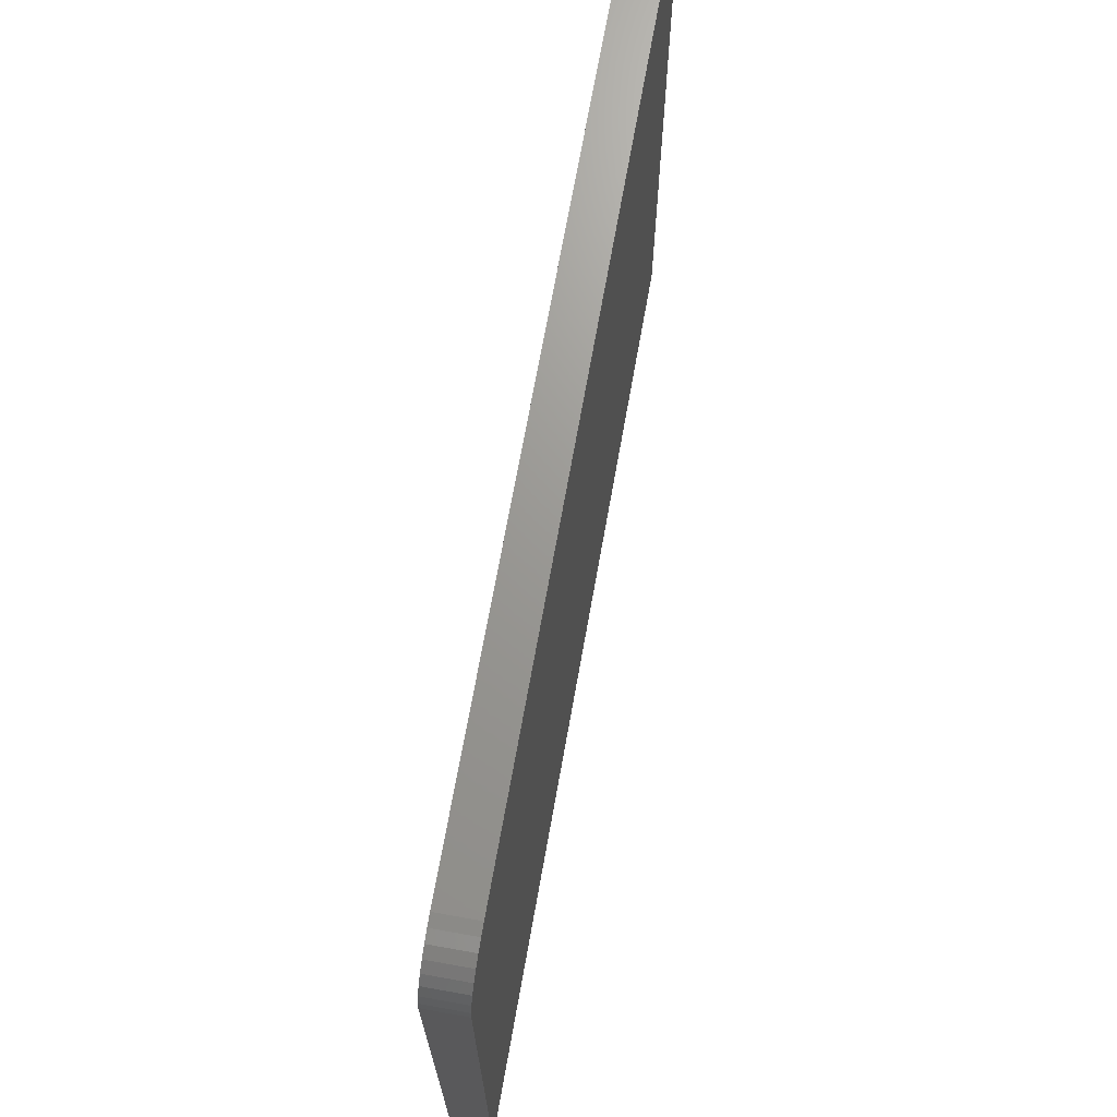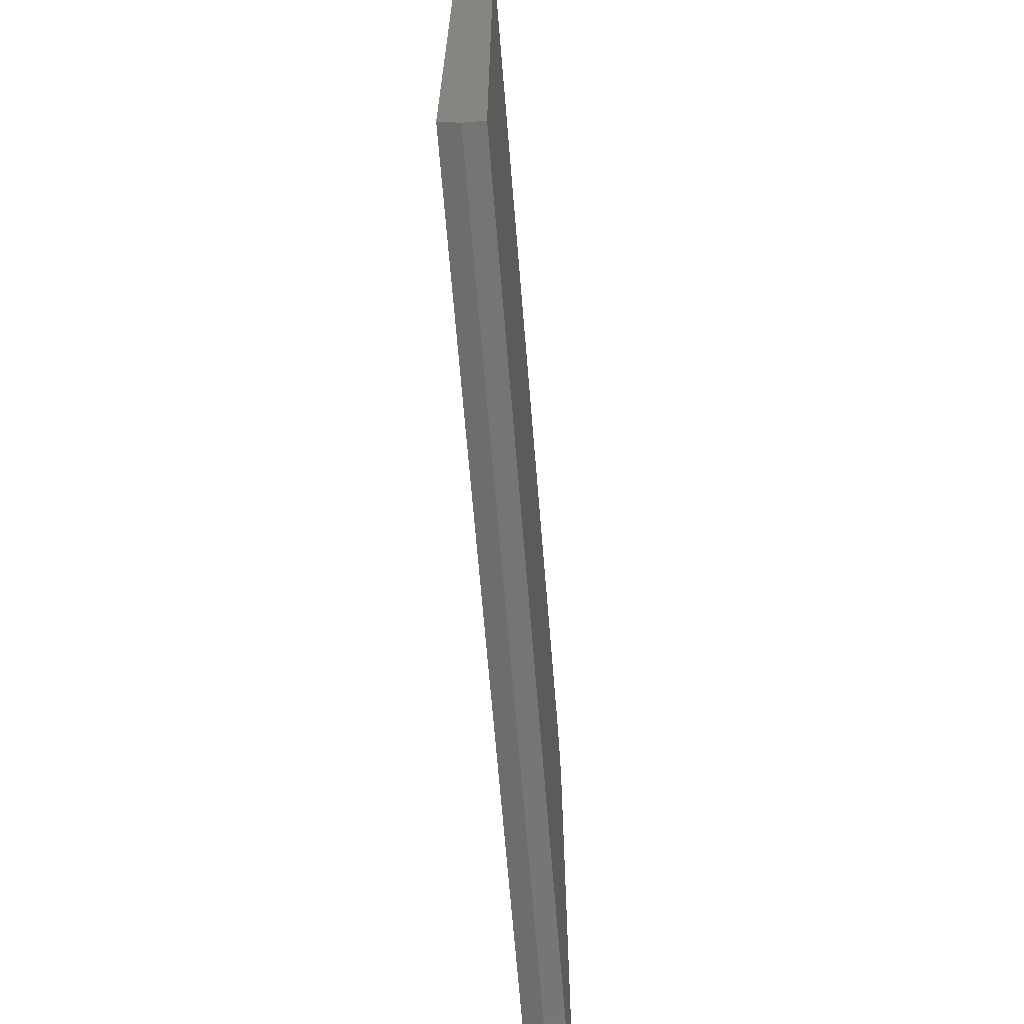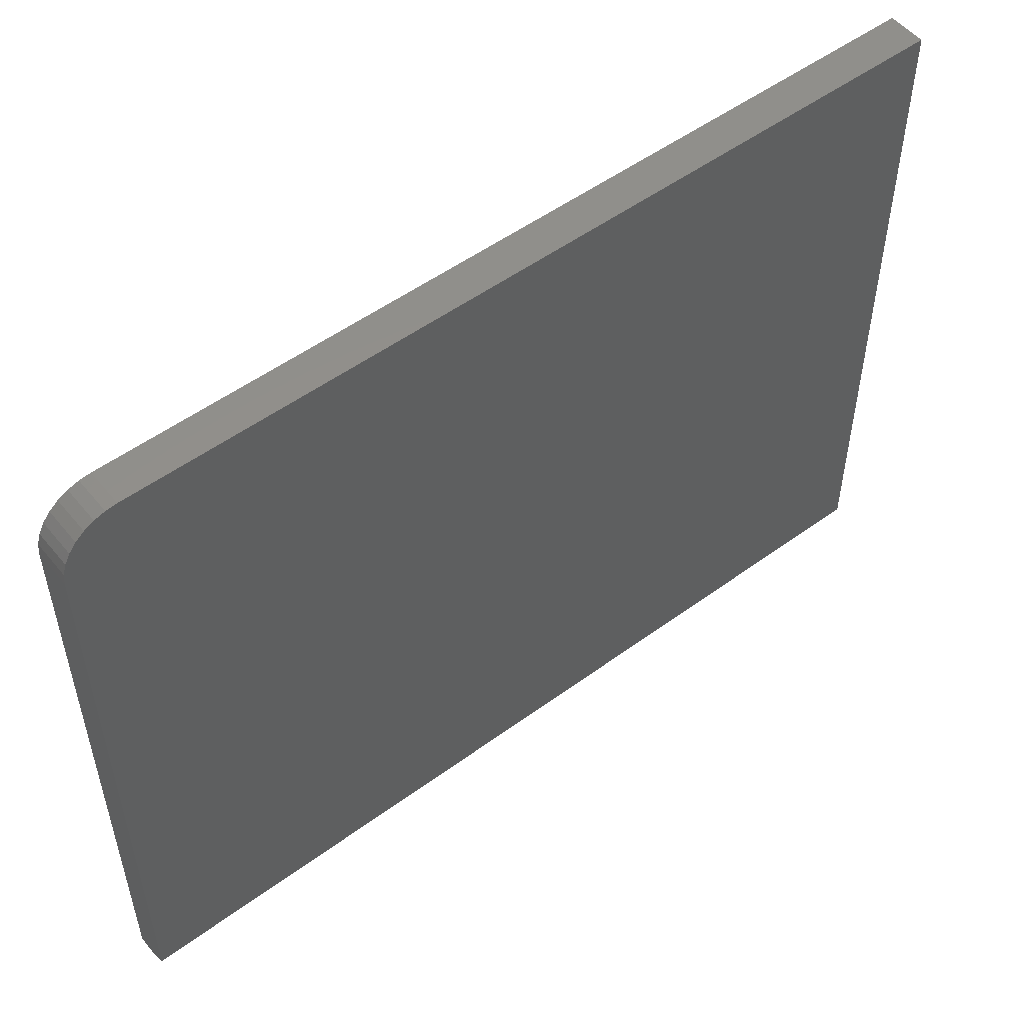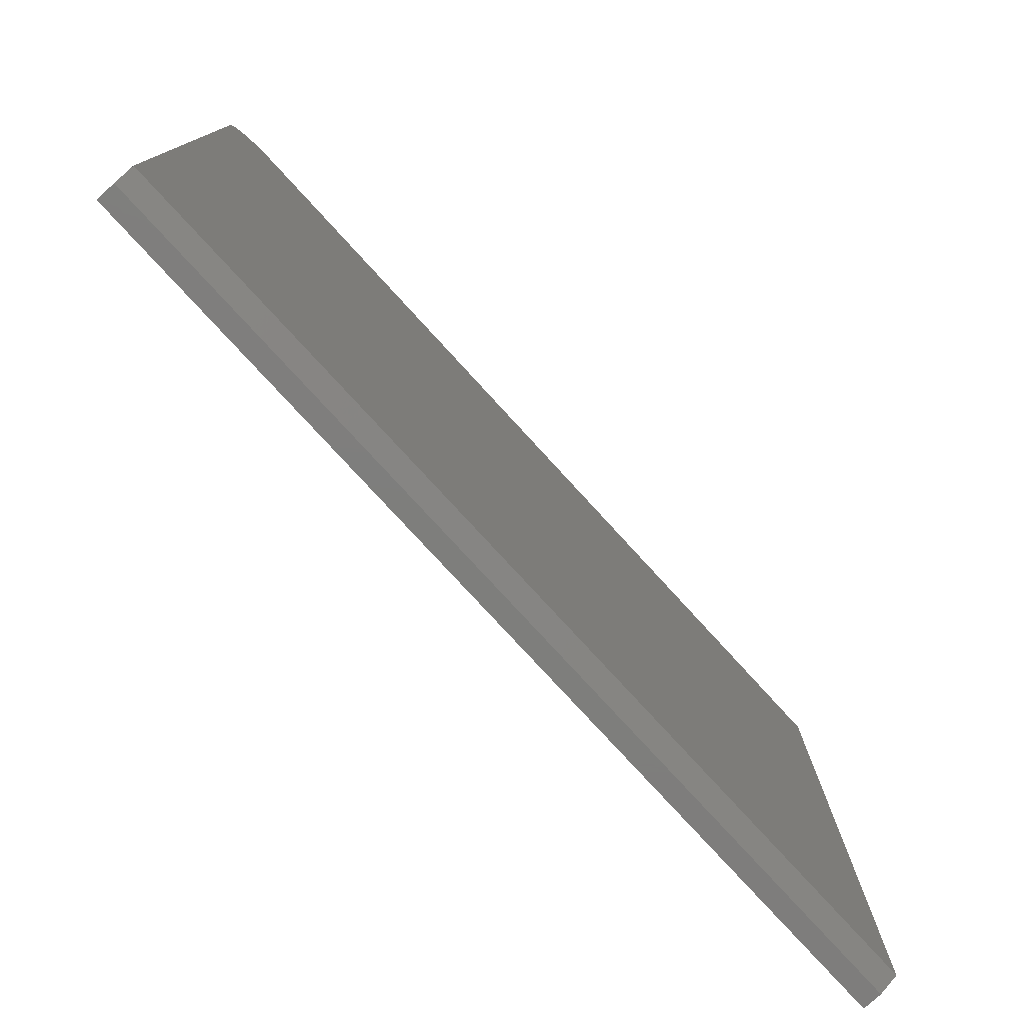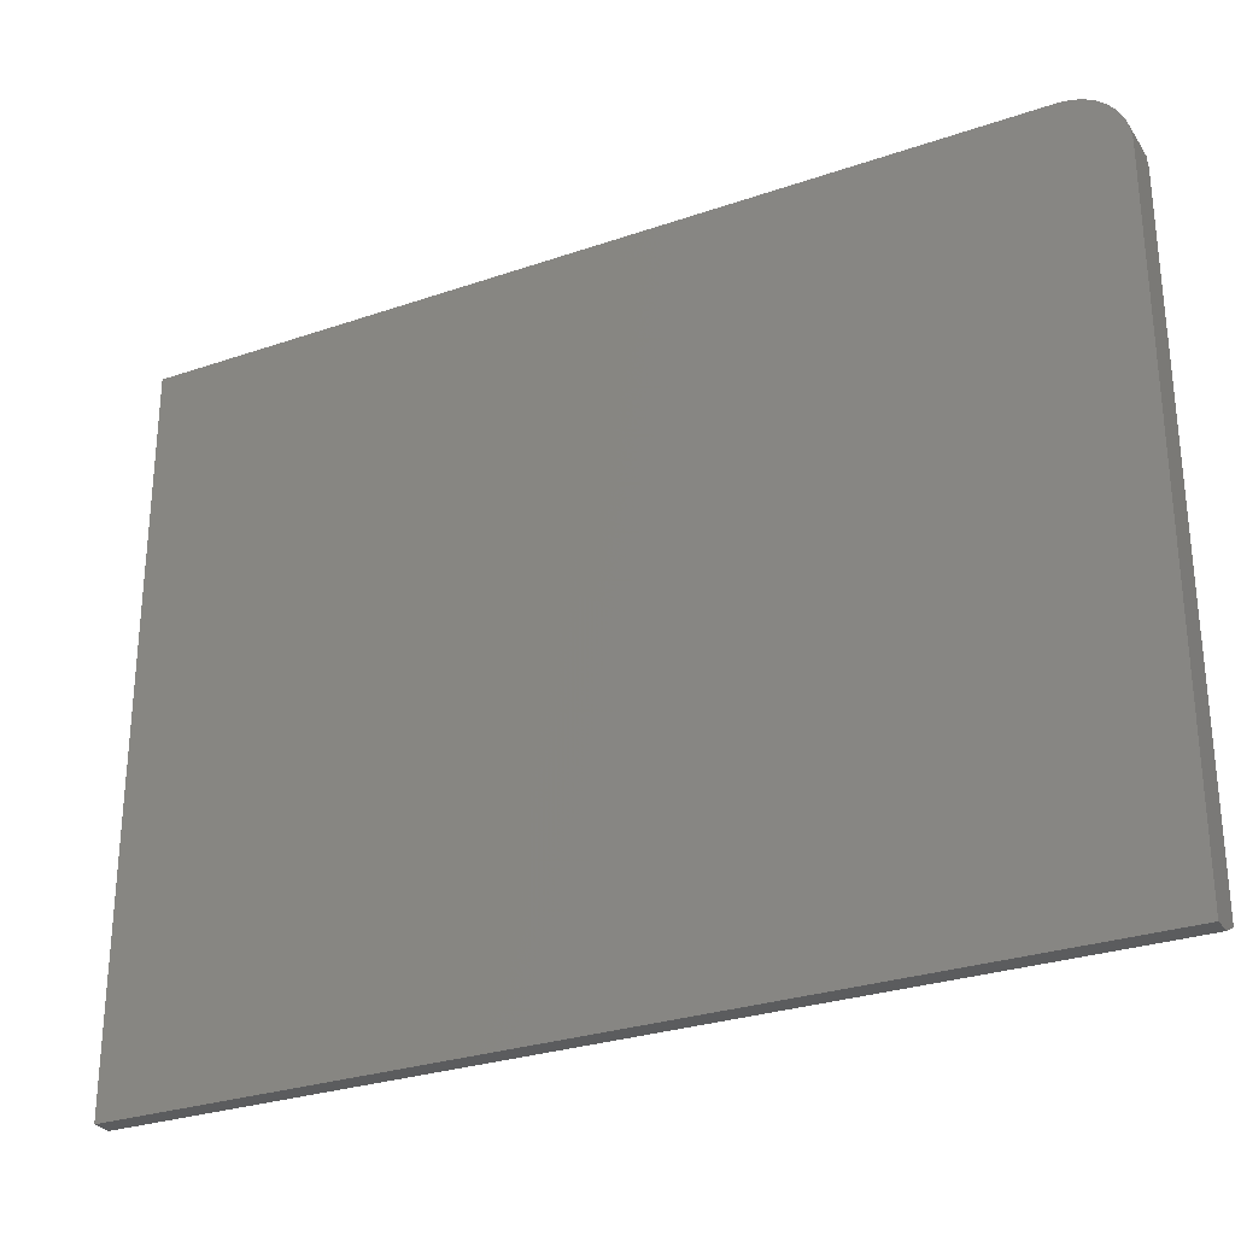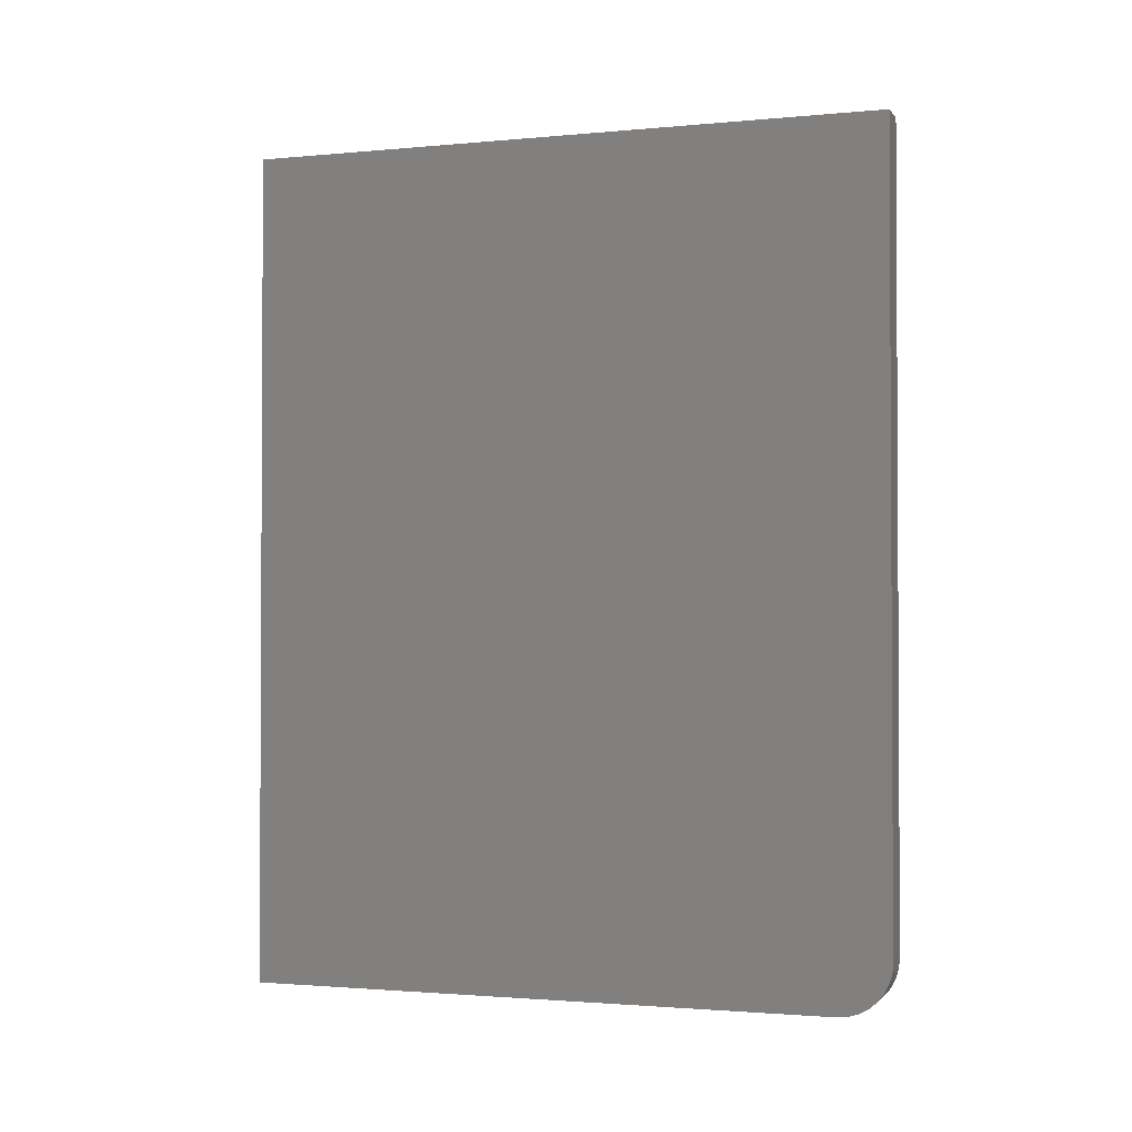
<metadata>
{"format":"stl","ext":"stl","renderer":"f3d","projection":"perspective","resolution":1024,"background":"white","views":[{"elev":69.7,"azim":10.1,"up":"+Z"},{"elev":-67.7,"azim":-175.3,"up":"+Z"},{"elev":52.3,"azim":51.7,"up":"+Z"},{"elev":-77.8,"azim":42.5,"up":"+Z"},{"elev":-28.4,"azim":-62.5,"up":"+Z"},{"elev":-1.7,"azim":-71.1,"up":"+Y"}]}
</metadata>
<code>
# stl→obj: 26 verts, 48 faces
v 0.03125 0.04688 0.5763
v 0.03125 0.03773 0.5754
v 0.03125 0.02894 0.5727
v 0.03125 0.75 0.5763
v 0.03125 0.02083 0.5684
v 0.03125 0.01373 0.5626
v 0.03125 0.0079 0.5555
v 0.03125 0.003568 0.5474
v 0.03125 0.0009007 0.5386
v 0.03125 3.242e-17 0.5294
v 0.03125 4.784e-19 0.007812
v 0.03125 0.75 0.007812
v 0 3.242e-17 0.5294
v 0 0 0
v 0.01562 0 0
v 0 0.02894 0.5727
v 0 0.03773 0.5754
v 0 0.04688 0.5763
v 0 0.75 0.5763
v 0 0.75 -4.592e-17
v 0 0.0009007 0.5386
v 0 0.003568 0.5474
v 0 0.0079 0.5555
v 0 0.01373 0.5626
v 0 0.02083 0.5684
v 0.01562 0.75 -4.592e-17
f 1 2 3
f 4 1 3
f 4 3 5
f 4 5 6
f 4 6 7
f 4 7 8
f 4 8 9
f 4 9 10
f 4 10 11
f 4 11 12
f 10 13 11
f 11 13 14
f 11 14 15
f 16 17 18
f 19 20 14
f 19 14 13
f 19 13 21
f 19 21 22
f 19 22 23
f 19 23 24
f 19 24 25
f 19 25 16
f 19 16 18
f 4 19 1
f 1 19 18
f 13 10 21
f 21 10 9
f 21 9 22
f 22 9 8
f 22 8 23
f 23 8 7
f 23 7 24
f 24 7 6
f 24 6 25
f 25 6 5
f 25 5 16
f 16 5 3
f 16 3 17
f 17 3 2
f 17 2 18
f 18 2 1
f 19 4 20
f 20 4 12
f 20 12 26
f 15 14 26
f 26 14 20
f 12 11 26
f 26 11 15

</code>
